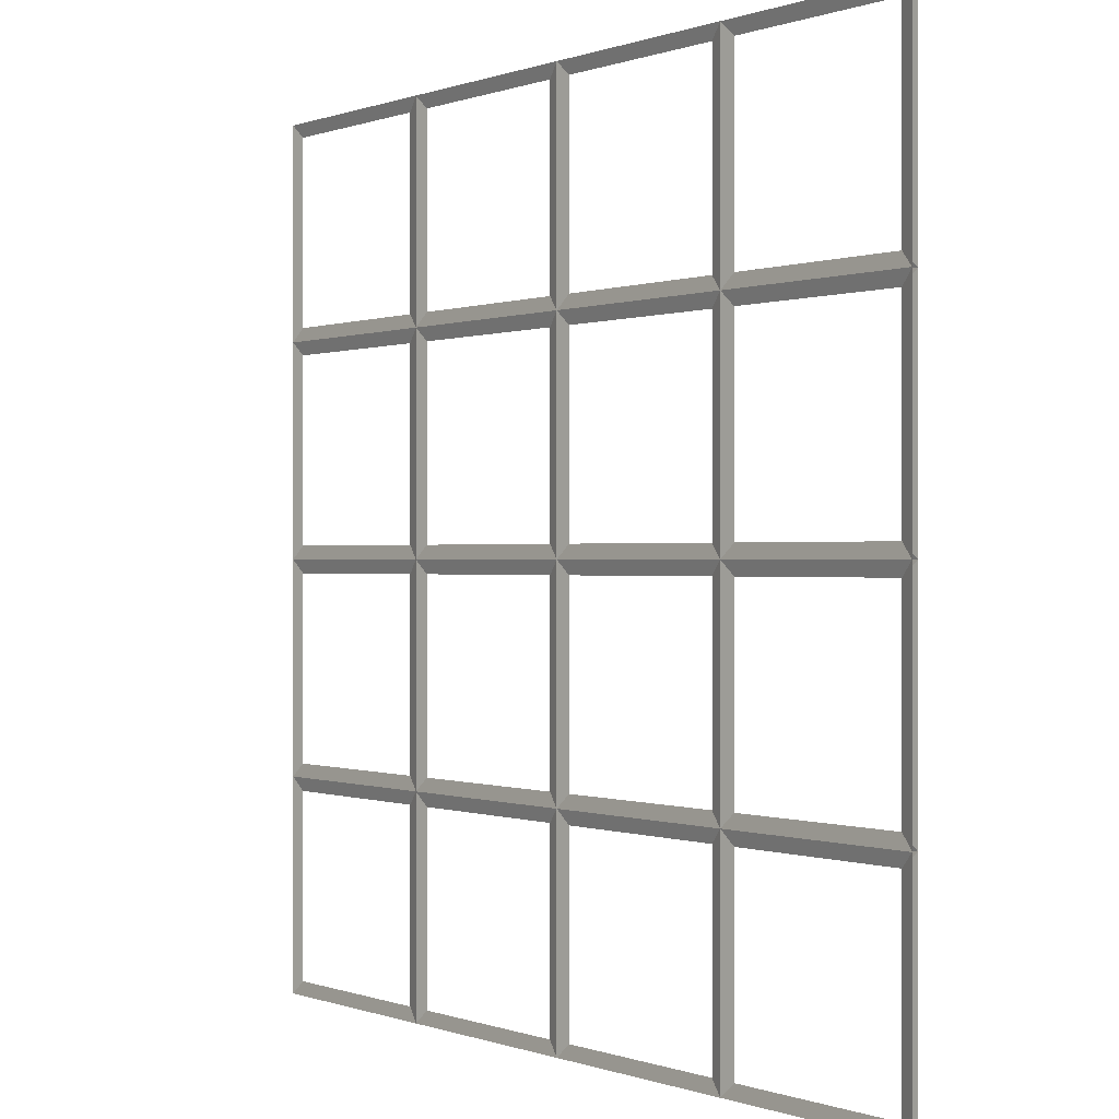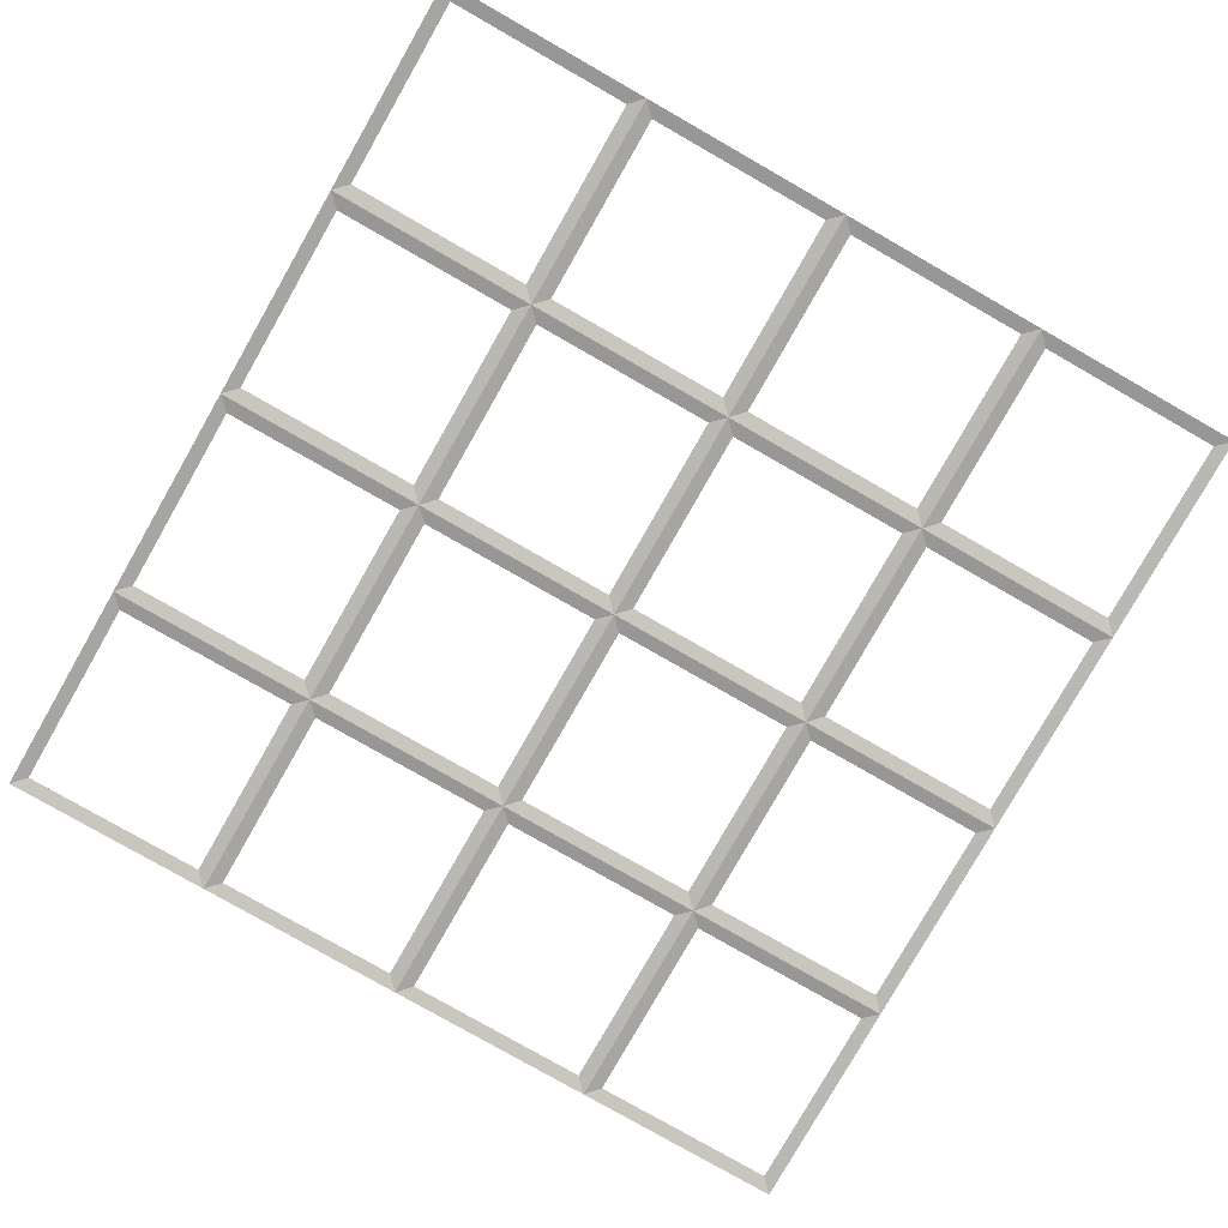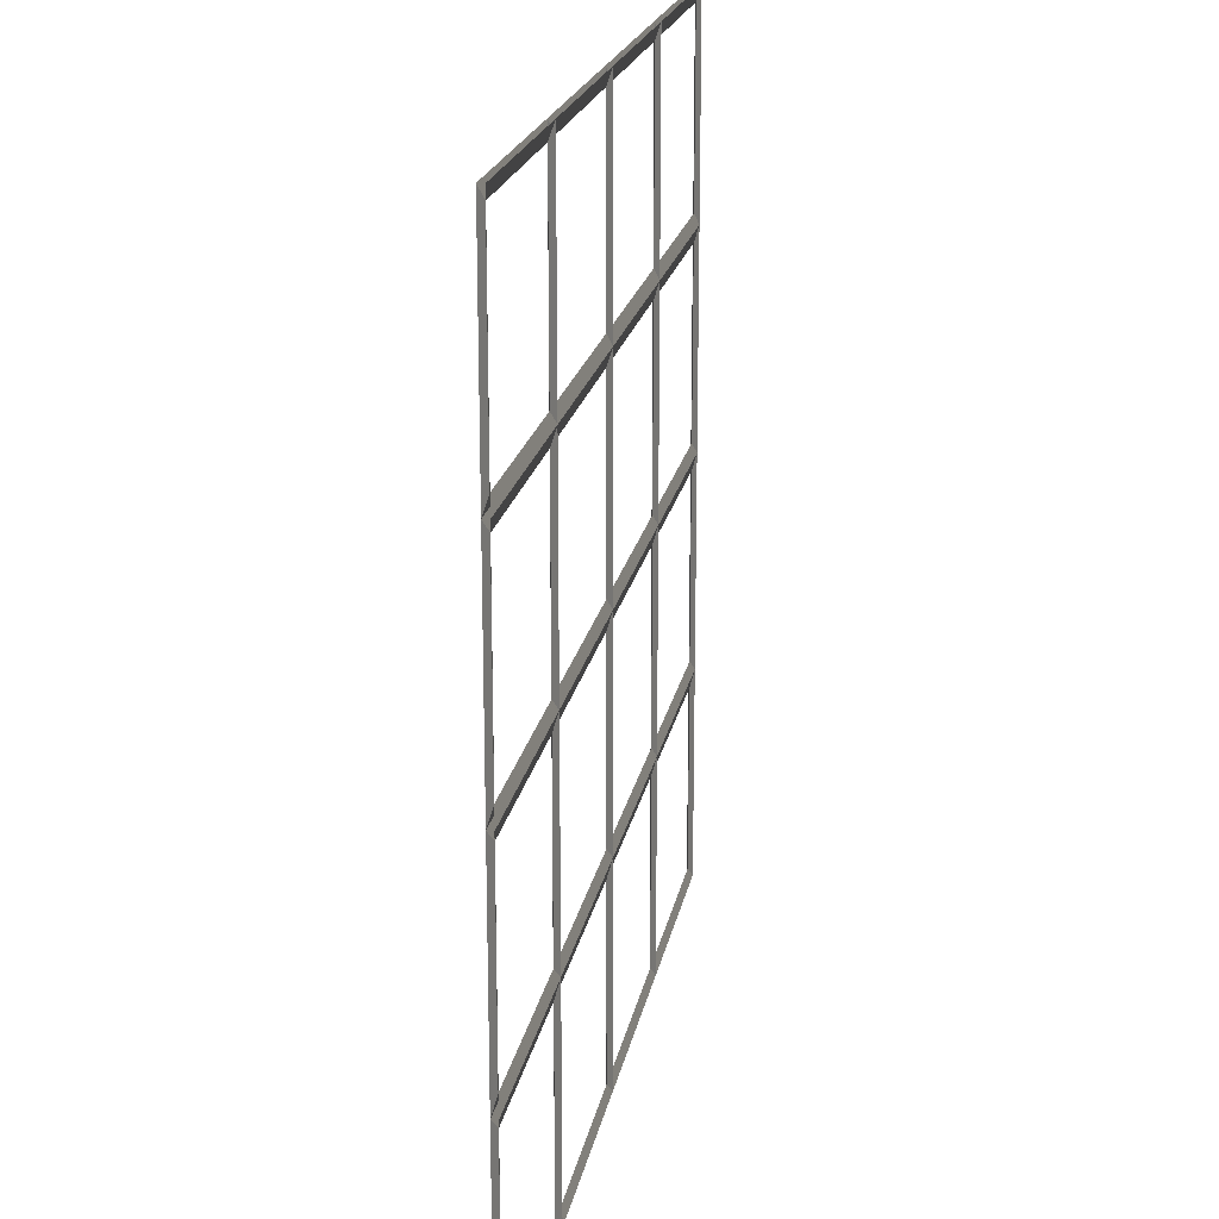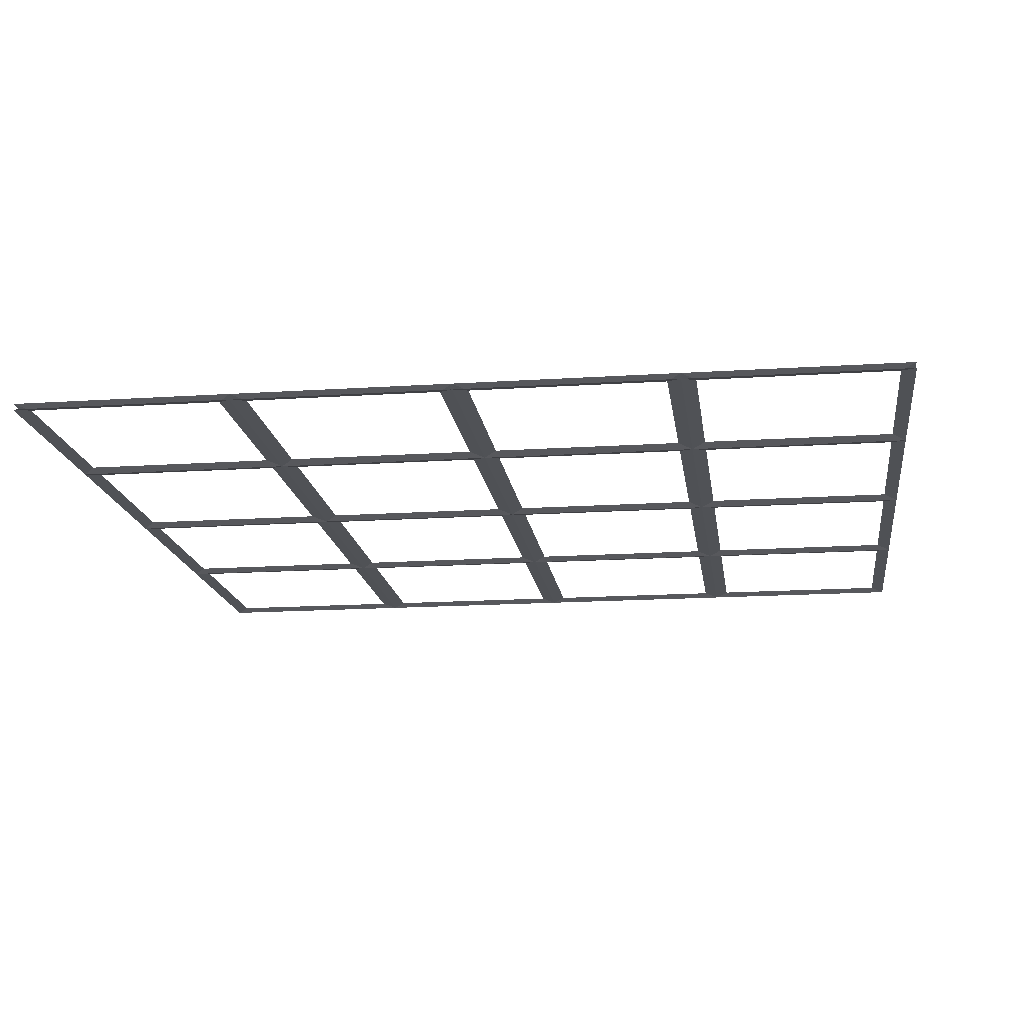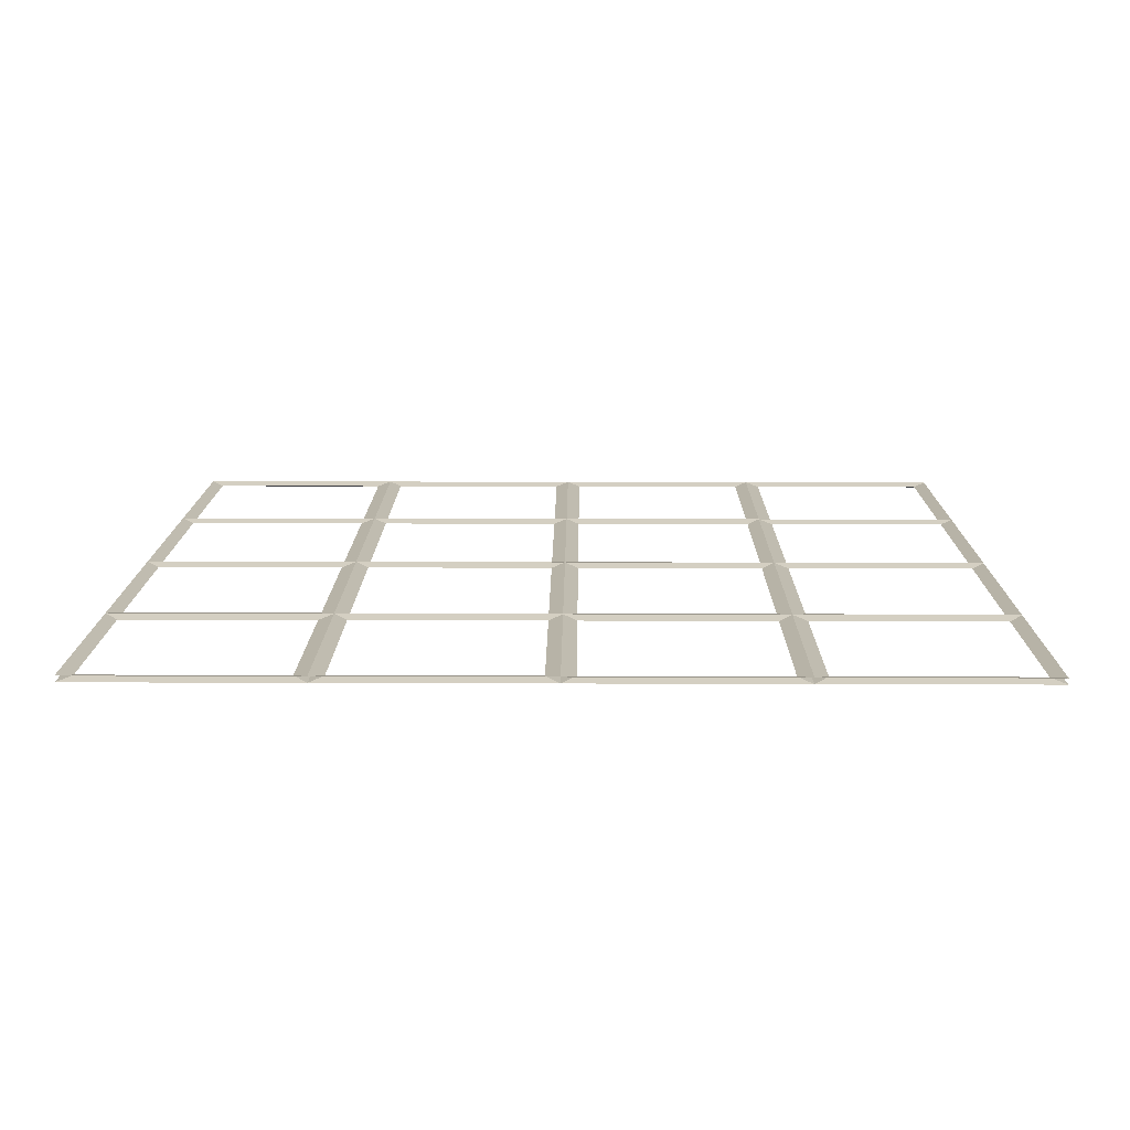
<metadata>
{"format":"obj","ext":"obj","renderer":"f3d","projection":"perspective","resolution":1024,"background":"white","views":[{"elev":-0.0,"azim":53.4,"up":"+Y"},{"elev":-79.8,"azim":-119.7,"up":"+Z"},{"elev":19.7,"azim":-79.7,"up":"+Y"},{"elev":-16.4,"azim":-172.3,"up":"+Z"},{"elev":13.4,"azim":-179.5,"up":"+Z"}]}
</metadata>
<code>
o Plane
v -4.69 -4.575 -0.0315
v -4.69 -4.575 0.0315
v 4.69 -4.575 -0.0315
v 4.69 -4.575 0.0315
v -4.69 4.623 -0.0315
v -4.69 4.623 0.0315
v 4.69 4.623 -0.0315
v 4.69 4.623 0.0315
v -4.69 2.323 -0.0315
v -4.69 2.323 0.0315
v -4.69 0.02411 -0.0315
v -4.69 0.02411 0.0315
v -4.69 -2.275 -0.0315
v -4.69 -2.275 0.0315
v -2.345 -4.575 -0.0315
v -2.345 -4.575 0.0315
v 0 -4.575 -0.0315
v 0 -4.575 0.0315
v 2.345 -4.575 -0.0315
v 2.345 -4.575 0.0315
v 4.69 -2.275 -0.0315
v 4.69 -2.275 0.0315
v 4.69 0.02411 -0.0315
v 4.69 0.02411 0.0315
v 4.69 2.323 -0.0315
v 4.69 2.323 0.0315
v 2.345 4.623 -0.0315
v 2.345 4.623 0.0315
v 0 4.623 -0.0315
v 0 4.623 0.0315
v -2.345 4.623 -0.0315
v -2.345 4.623 0.0315
v -2.345 -2.275 -0.0315
v -2.345 -2.275 0.0315
v -2.345 0.02411 -0.0315
v -2.345 0.02411 0.0315
v -2.345 2.323 -0.0315
v -2.345 2.323 0.0315
v 0 -2.275 -0.0315
v 0 -2.275 0.0315
v 0 0.02411 -0.0315
v 0 0.02411 0.0315
v 0 2.323 -0.0315
v 0 2.323 0.0315
v 2.345 -2.275 -0.0315
v 2.345 -2.275 0.0315
v 2.345 0.02411 -0.0315
v 2.345 0.02411 0.0315
v 2.345 2.323 -0.0315
v 2.345 2.323 0.0315
v -2.197 2.179 0
v -2.197 0.169 0
v -0.1477 0.169 0
v -0.1477 2.179 0
v 0.1477 2.179 0
v 0.1477 0.169 0
v 2.197 0.169 0
v 2.197 2.179 0
v -2.197 -0.1207 -0
v -2.197 -2.13 -0
v -0.1477 -2.13 -0
v -0.1477 -0.1207 -0
v 0.1477 -0.1207 -0
v 0.1477 -2.13 -0
v 2.197 -2.13 -0
v 2.197 -0.1207 -0
v -2.493 -2.42 -0
v -4.542 -2.42 -0
v -4.542 -4.43 -0
v -2.493 -4.43 -0
v 4.542 -2.42 -0
v 2.493 -2.42 -0
v 2.493 -4.43 -0
v 4.542 -4.43 -0
v 2.493 2.468 0
v 4.542 2.468 0
v 4.542 4.478 0
v 2.493 4.478 0
v -4.542 2.468 0
v -2.493 2.468 0
v -2.493 4.478 0
v -4.542 4.478 0
v -2.493 0.169 0
v -2.493 2.179 0
v -4.542 2.179 0
v -4.542 0.169 0
v -2.493 -0.1207 -0
v -4.542 -0.1207 -0
v -4.542 -2.13 -0
v -2.493 -2.13 -0
v -0.1477 -2.42 -0
v -2.197 -2.42 -0
v -2.197 -4.43 -0
v -0.1477 -4.43 -0
v 2.197 -2.42 -0
v 0.1477 -2.42 -0
v 0.1477 -4.43 -0
v 2.197 -4.43 -0
v 2.493 -0.1207 -0
v 2.493 -2.13 -0
v 4.542 -2.13 -0
v 4.542 -0.1207 -0
v 2.493 2.179 0
v 2.493 0.169 0
v 4.542 0.169 0
v 4.542 2.179 0
v 0.1477 2.468 0
v 2.197 2.468 0
v 2.197 4.478 0
v 0.1477 4.478 0
v -2.197 2.468 0
v -0.1477 2.468 0
v -0.1477 4.478 0
v -2.197 4.478 0
f 51 52 35 37
f 52 51 38 36
f 52 53 41 35
f 53 52 36 42
f 53 54 43 41
f 54 53 42 44
f 54 51 37 43
f 51 54 44 38
f 55 56 41 43
f 56 55 44 42
f 56 57 47 41
f 57 56 42 48
f 57 58 49 47
f 58 57 48 50
f 58 55 43 49
f 55 58 50 44
f 59 60 33 35
f 60 59 36 34
f 60 61 39 33
f 61 60 34 40
f 61 62 41 39
f 62 61 40 42
f 62 59 35 41
f 59 62 42 36
f 63 64 39 41
f 64 63 42 40
f 64 65 45 39
f 65 64 40 46
f 65 66 47 45
f 66 65 46 48
f 66 63 41 47
f 63 66 48 42
f 67 68 13 33
f 68 67 34 14
f 68 69 1 13
f 69 68 14 2
f 69 70 15 1
f 70 69 2 16
f 70 67 33 15
f 67 70 16 34
f 71 72 45 21
f 72 71 22 46
f 72 73 19 45
f 73 72 46 20
f 73 74 3 19
f 74 73 20 4
f 74 71 21 3
f 71 74 4 22
f 75 76 25 49
f 76 75 50 26
f 76 77 7 25
f 77 76 26 8
f 77 78 27 7
f 78 77 8 28
f 78 75 49 27
f 75 78 28 50
f 79 80 37 9
f 80 79 10 38
f 80 81 31 37
f 81 80 38 32
f 81 82 5 31
f 82 81 32 6
f 82 79 9 5
f 79 82 6 10
f 83 84 37 35
f 84 83 36 38
f 84 85 9 37
f 85 84 38 10
f 85 86 11 9
f 86 85 10 12
f 86 83 35 11
f 83 86 12 36
f 87 88 11 35
f 88 87 36 12
f 88 89 13 11
f 89 88 12 14
f 89 90 33 13
f 90 89 14 34
f 90 87 35 33
f 87 90 34 36
f 91 92 33 39
f 92 91 40 34
f 92 93 15 33
f 93 92 34 16
f 93 94 17 15
f 94 93 16 18
f 94 91 39 17
f 91 94 18 40
f 95 96 39 45
f 96 95 46 40
f 96 97 17 39
f 97 96 40 18
f 97 98 19 17
f 98 97 18 20
f 98 95 45 19
f 95 98 20 46
f 99 100 45 47
f 100 99 48 46
f 100 101 21 45
f 101 100 46 22
f 101 102 23 21
f 102 101 22 24
f 102 99 47 23
f 99 102 24 48
f 103 104 47 49
f 104 103 50 48
f 104 105 23 47
f 105 104 48 24
f 105 106 25 23
f 106 105 24 26
f 106 103 49 25
f 103 106 26 50
f 107 108 49 43
f 108 107 44 50
f 108 109 27 49
f 109 108 50 28
f 109 110 29 27
f 110 109 28 30
f 110 107 43 29
f 107 110 30 44
f 111 112 43 37
f 112 111 38 44
f 112 113 29 43
f 113 112 44 30
f 113 114 31 29
f 114 113 30 32
f 114 111 37 31
f 111 114 32 38

</code>
